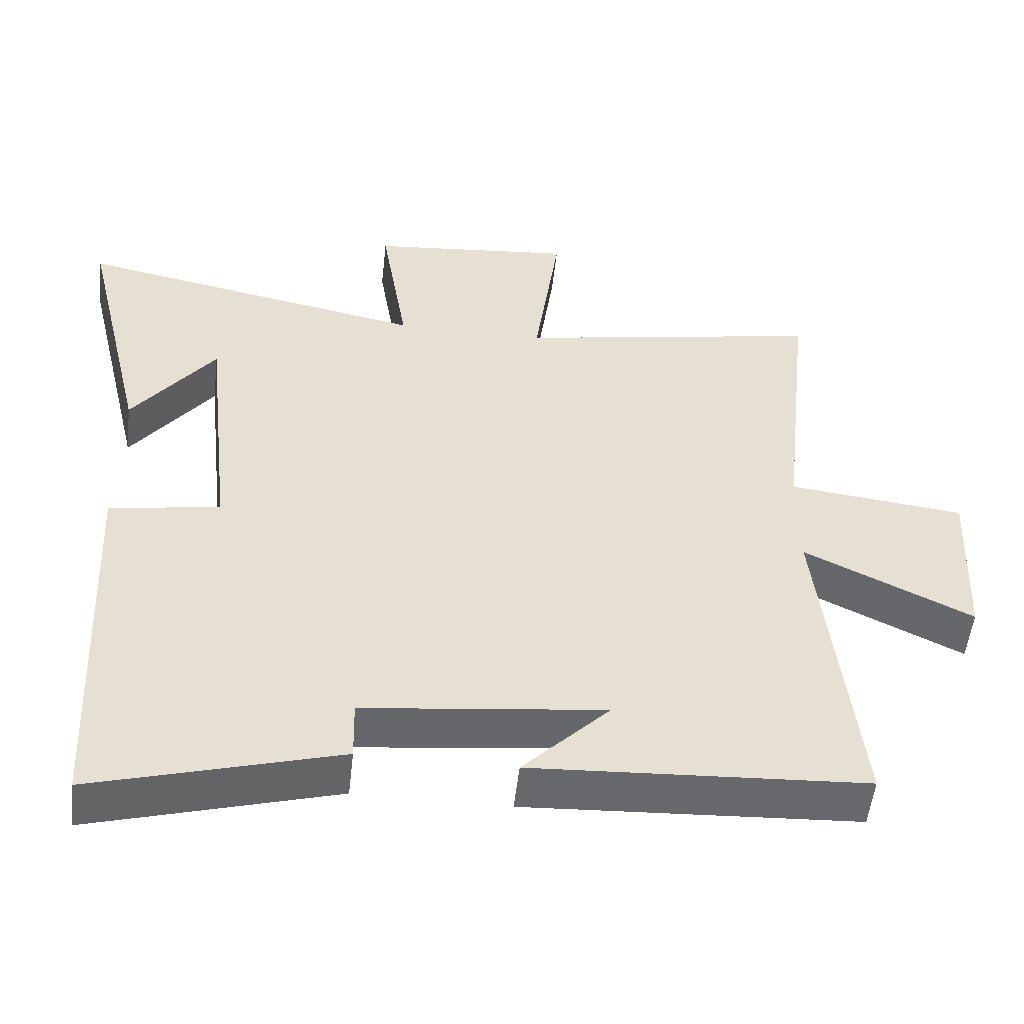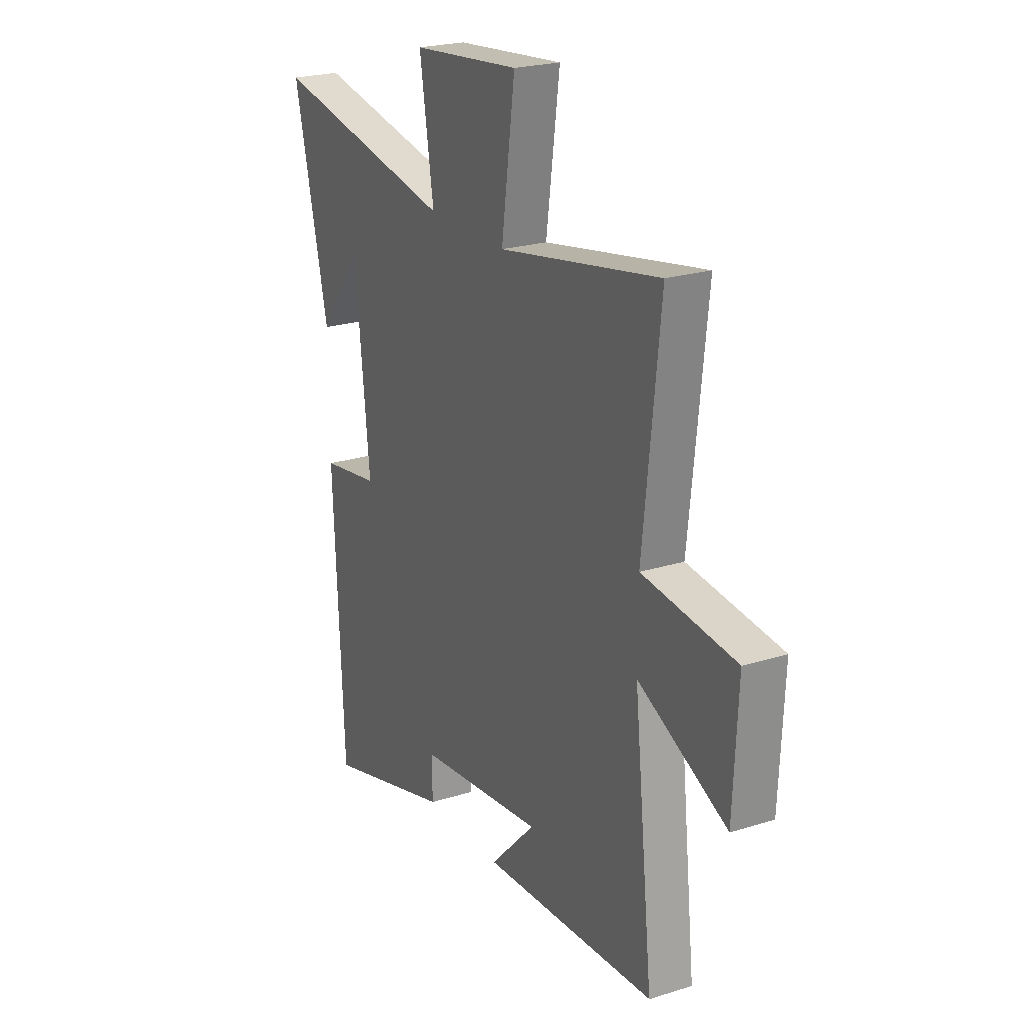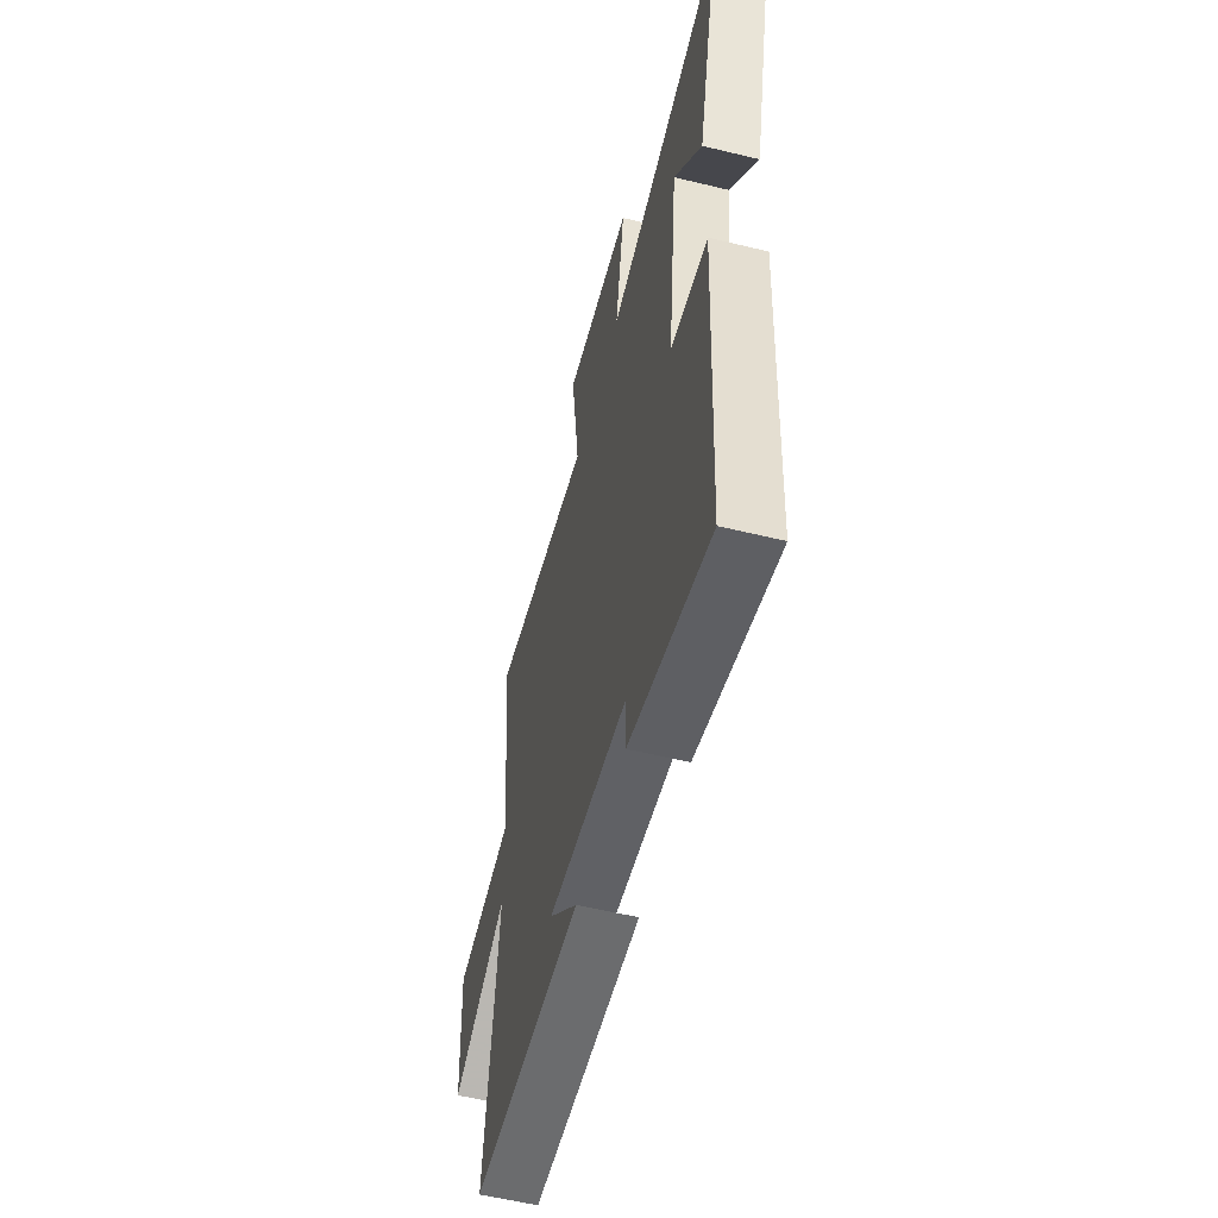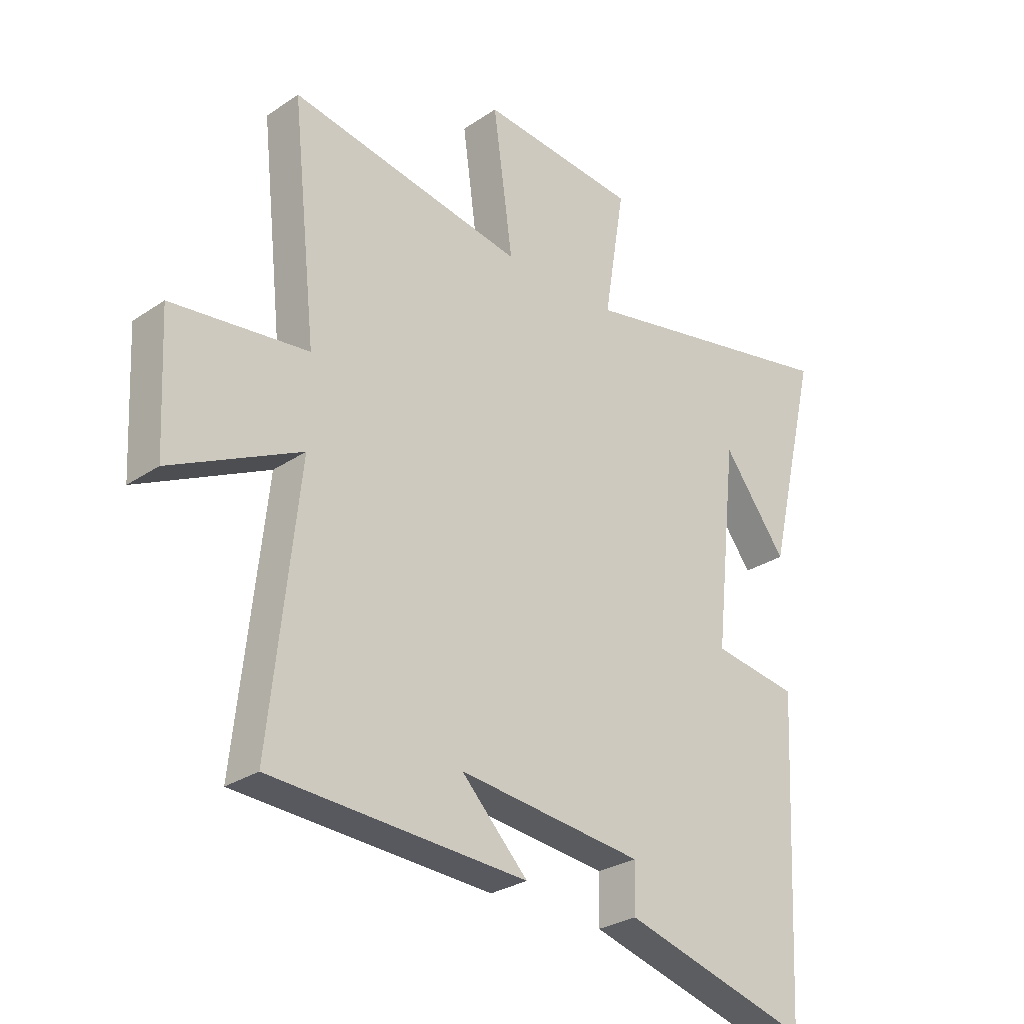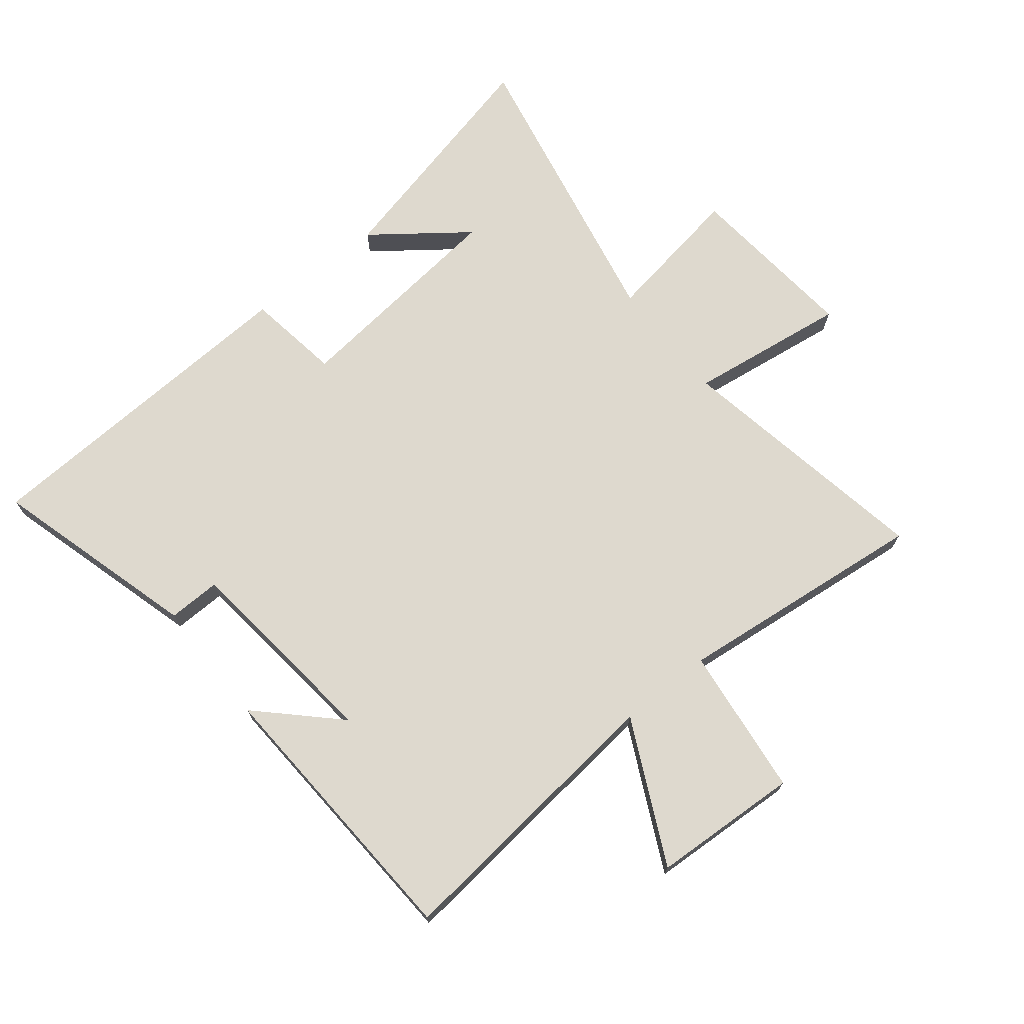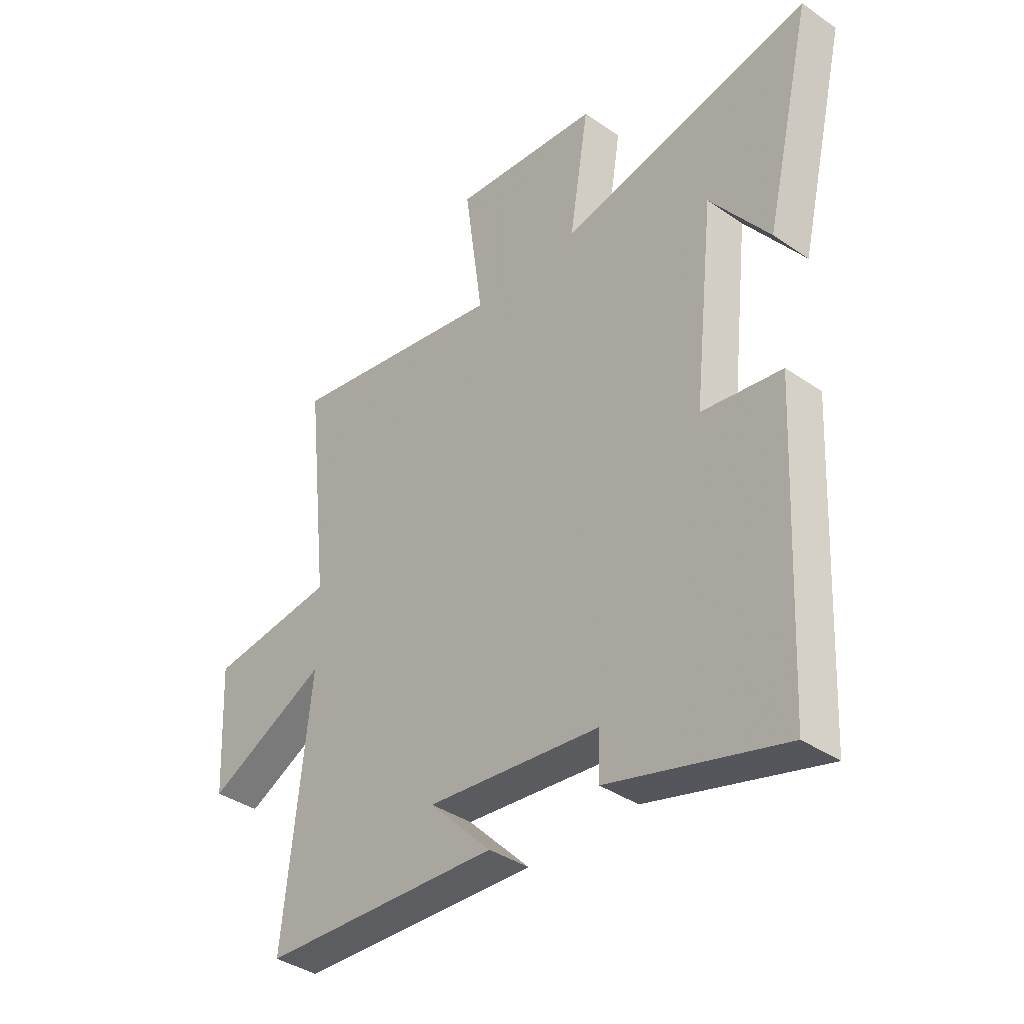
<metadata>
{"format":"obj","ext":"obj","renderer":"f3d","projection":"perspective","resolution":1024,"background":"white","views":[{"elev":-52.5,"azim":173.6,"up":"+Z"},{"elev":22.9,"azim":-118.1,"up":"+Z"},{"elev":-56.6,"azim":75.7,"up":"+Z"},{"elev":-28.2,"azim":-44.4,"up":"+Z"},{"elev":71.5,"azim":-128.6,"up":"+Y"},{"elev":-38.0,"azim":48.7,"up":"+Z"}]}
</metadata>
<code>
v -0.552 0.07 -0.475
v -0.5 0.07 0.003
v -0.737 0.07 -0.112
v -0.749 0.07 0.132
v -0.5 0.07 0.161
v -0.545 0.07 0.578
v -0.114 0.07 0.5
v -0.15 0.07 0.762
v 0.138 0.07 0.734
v 0.1 0.07 0.5
v 0.593 0.07 0.597
v 0.5 0.07 0.203
v 0.384 0.07 0.357
v 0.344 0.07 -0.013
v 0.5 0.07 -0.037
v 0.473 0.07 -0.597
v 0.13 0.07 -0.5
v 0.132 0.07 -0.413
v -0.206 0.07 -0.375
v -0.084 0.07 -0.5
v -0.552 0 -0.475
v -0.5 0 0.003
v -0.737 0 -0.112
v -0.749 0 0.132
v -0.5 0 0.161
v -0.545 0 0.578
v -0.114 0 0.5
v -0.15 0 0.762
v 0.138 0 0.734
v 0.1 0 0.5
v 0.593 0 0.597
v 0.5 0 0.203
v 0.384 0 0.357
v 0.344 0 -0.013
v 0.5 0 -0.037
v 0.473 0 -0.597
v 0.13 0 -0.5
v 0.132 0 -0.413
v -0.206 0 -0.375
v -0.084 0 -0.5
f 19 20 1
f 15 16 17 18
f 14 15 18 19
f 13 14 19 1
f 11 12 13
f 10 11 13 1
f 7 8 9 10
f 5 6 7
f 5 7 10
f 2 3 4 5
f 2 5 10
f 1 2 10
f 21 40 39
f 38 37 36 35
f 39 38 35 34
f 21 39 34 33
f 33 32 31
f 21 33 31 30
f 30 29 28 27
f 27 26 25
f 30 27 25
f 25 24 23 22
f 30 25 22
f 30 22 21
f 1 21 22 2
f 2 22 23 3
f 3 23 24 4
f 4 24 25 5
f 5 25 26 6
f 6 26 27 7
f 7 27 28 8
f 8 28 29 9
f 9 29 30 10
f 10 30 31 11
f 11 31 32 12
f 12 32 33 13
f 13 33 34 14
f 14 34 35 15
f 15 35 36 16
f 16 36 37 17
f 17 37 38 18
f 18 38 39 19
f 19 39 40 20
f 20 40 21 1

</code>
